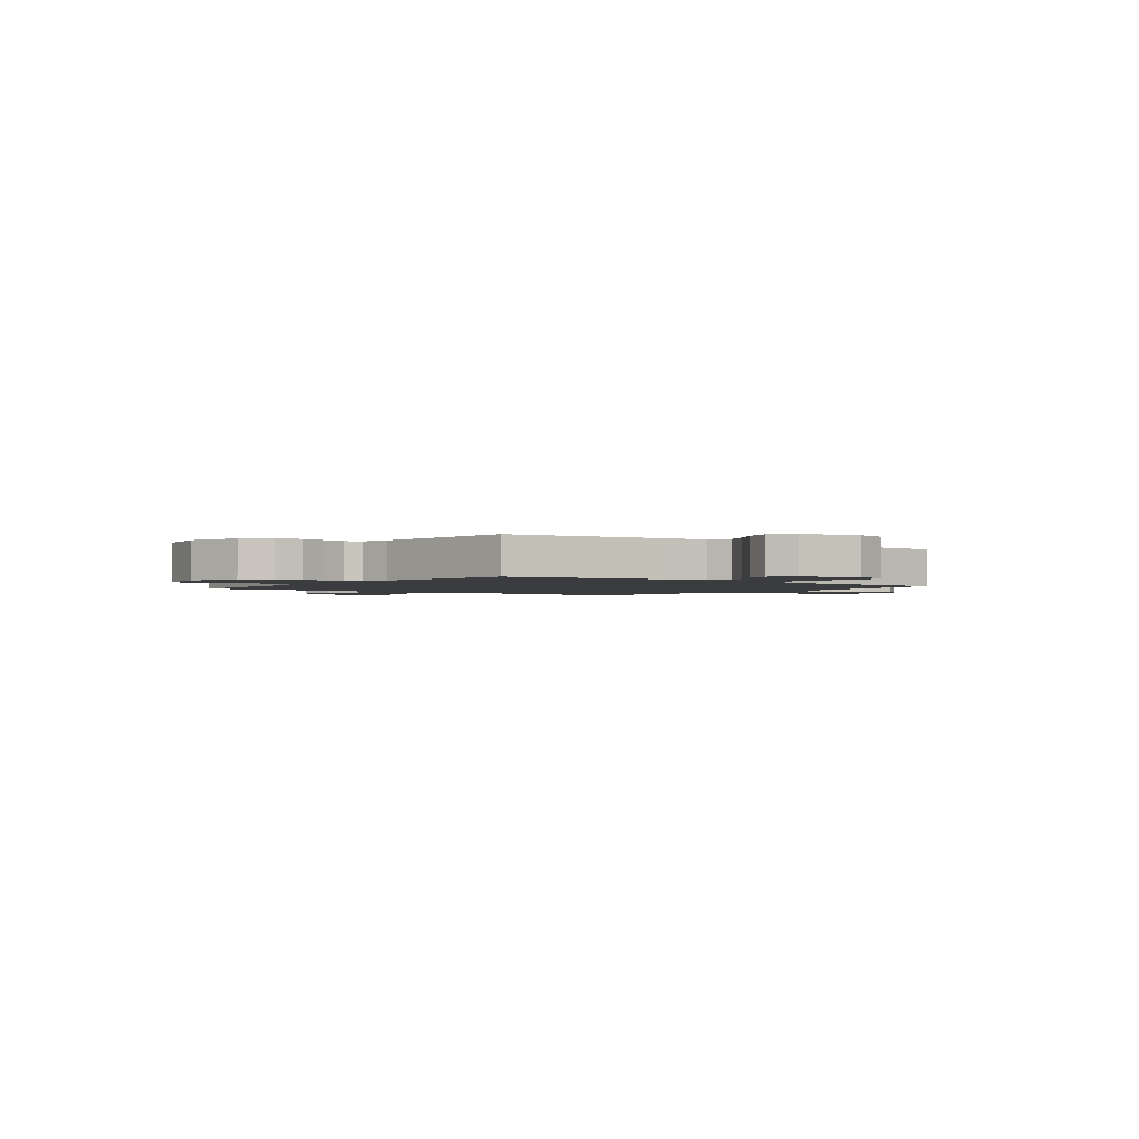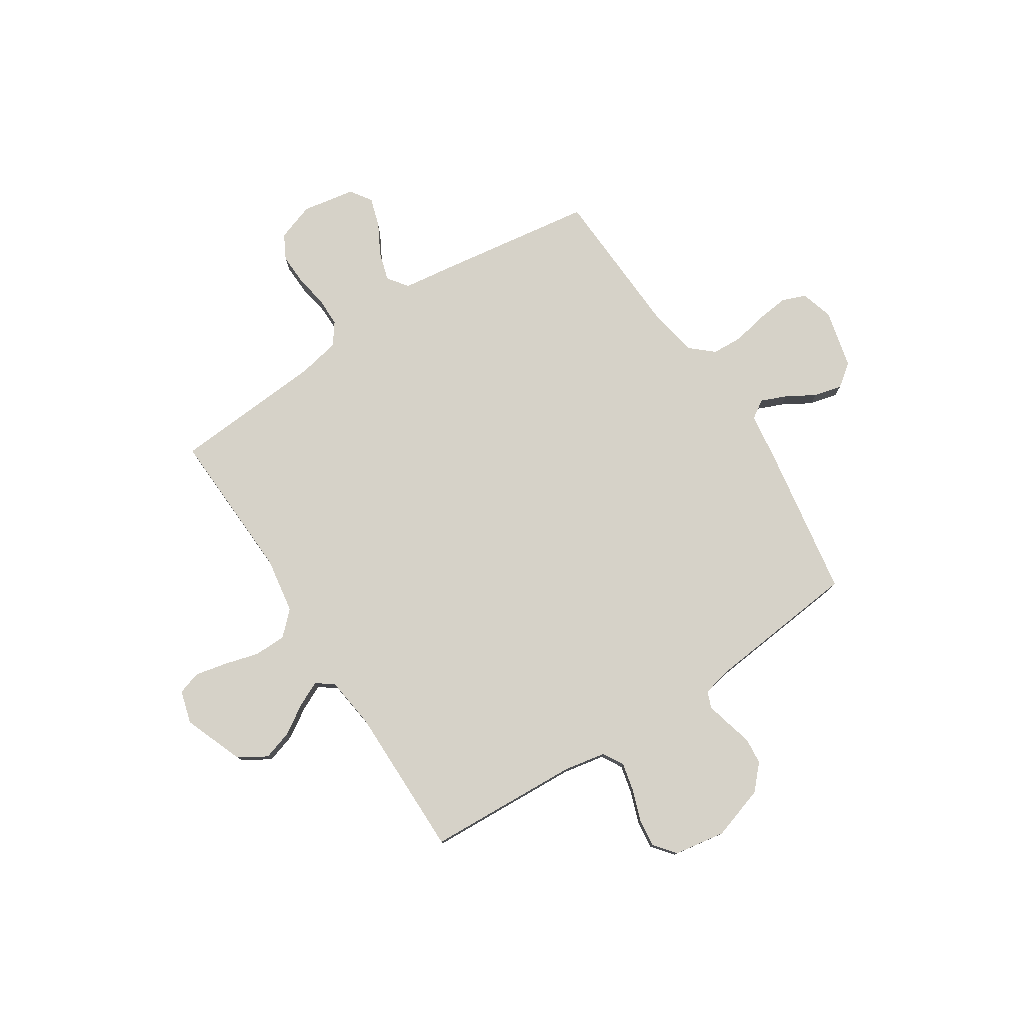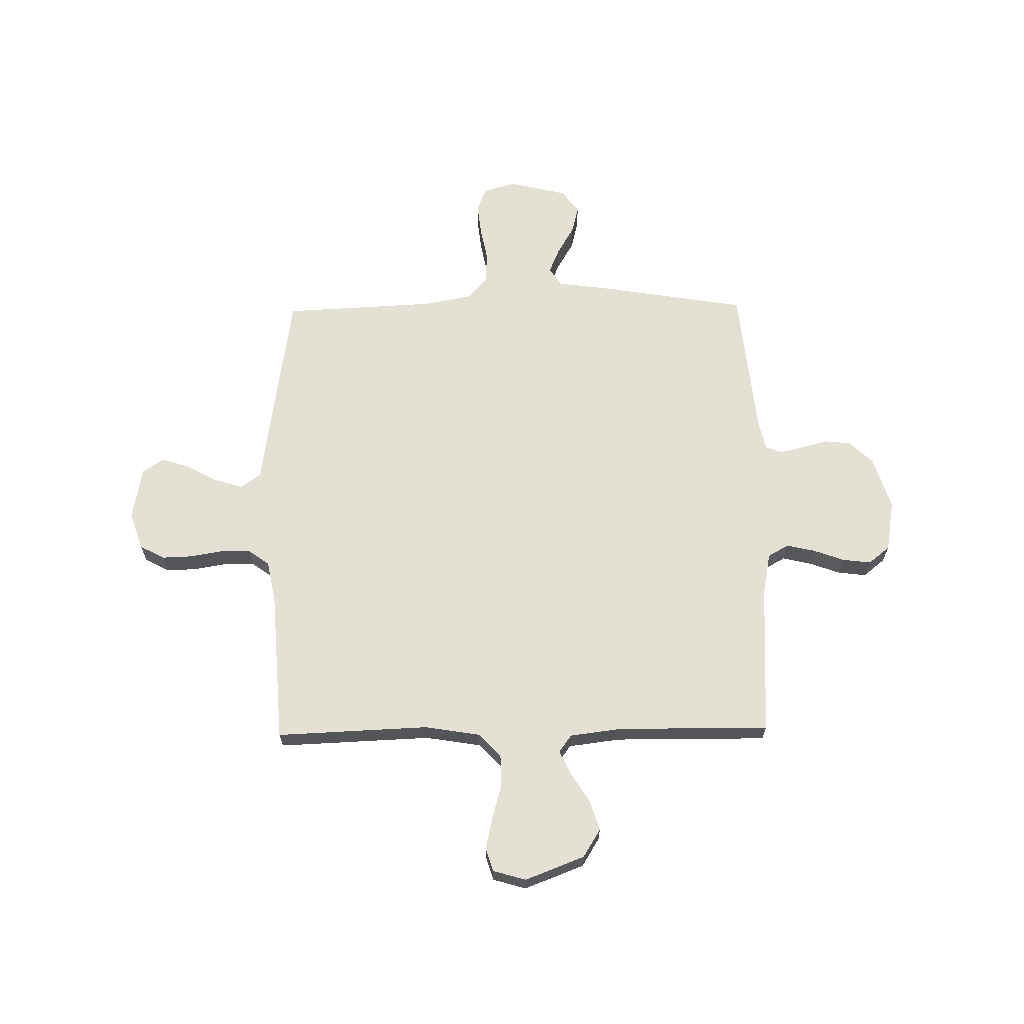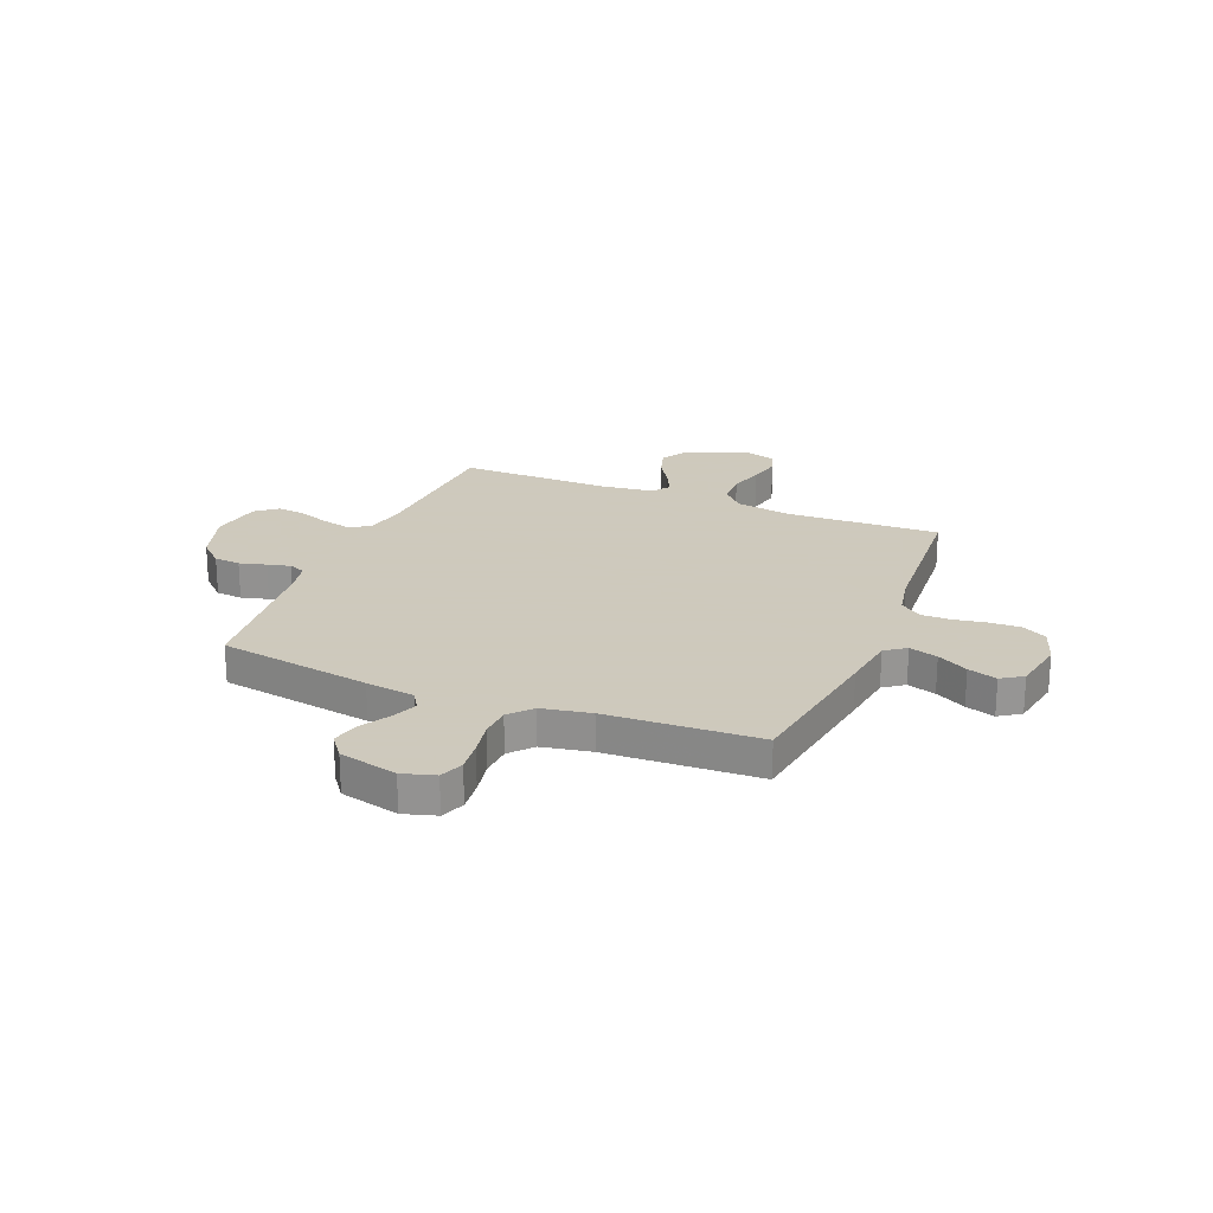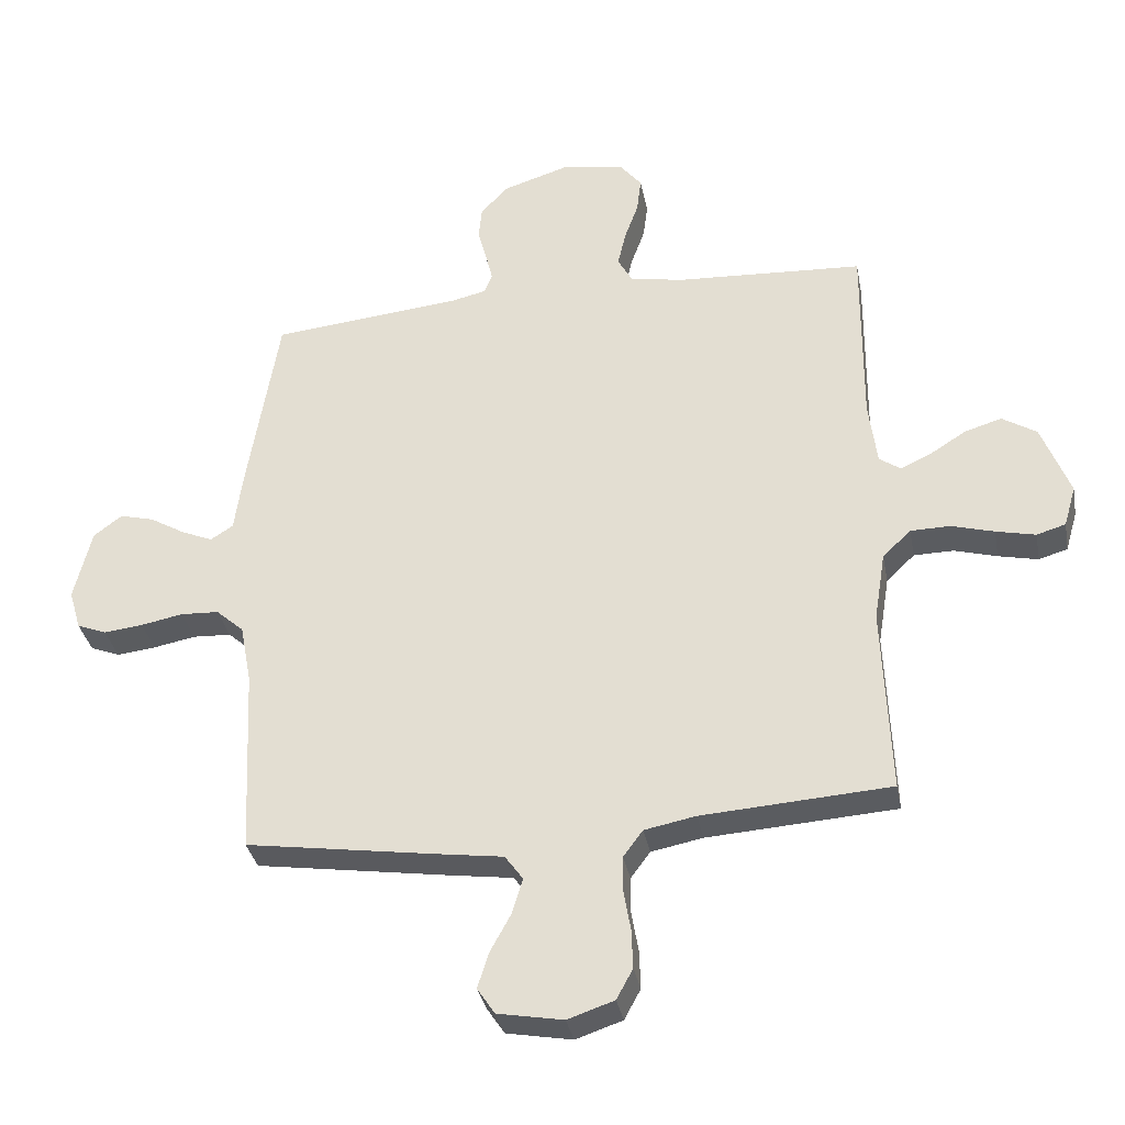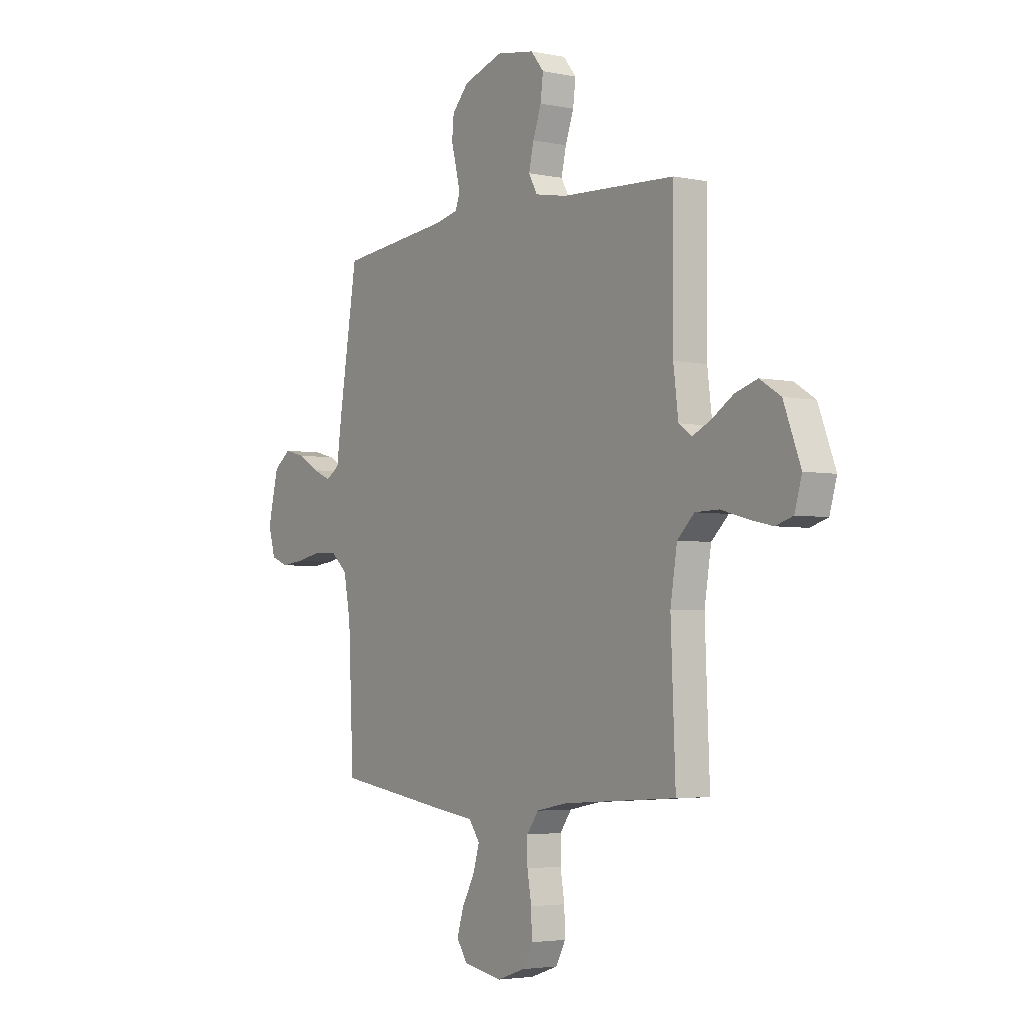
<metadata>
{"format":"obj","ext":"obj","renderer":"f3d","projection":"perspective","resolution":1024,"background":"white","views":[{"elev":-1.9,"azim":52.7,"up":"+Y"},{"elev":78.3,"azim":-33.1,"up":"+Y"},{"elev":65.6,"azim":-90.9,"up":"+Y"},{"elev":22.6,"azim":112.2,"up":"+Y"},{"elev":-33.9,"azim":-169.4,"up":"+Z"},{"elev":-3.8,"azim":-124.5,"up":"+Z"}]}
</metadata>
<code>
v -0.5 0.07 0.5
v -0.2 0.07 0.516
v -0.116 0.07 0.532
v -0.093 0.07 0.573
v -0.106 0.07 0.629
v -0.128 0.07 0.69
v -0.135 0.07 0.746
v -0.101 0.07 0.788
v 0 0.07 0.805
v 0.105 0.07 0.772
v 0.149 0.07 0.725
v 0.154 0.07 0.673
v 0.14 0.07 0.62
v 0.129 0.07 0.575
v 0.142 0.07 0.543
v 0.2 0.07 0.53
v 0.5 0.07 0.5
v 0.549 0.07 0.2
v 0.562 0.07 0.104
v 0.598 0.07 0.081
v 0.648 0.07 0.102
v 0.704 0.07 0.135
v 0.759 0.07 0.149
v 0.804 0.07 0.115
v 0.832 0.07 0
v 0.813 0.07 -0.064
v 0.766 0.07 -0.082
v 0.704 0.07 -0.075
v 0.637 0.07 -0.062
v 0.576 0.07 -0.065
v 0.532 0.07 -0.104
v 0.514 0.07 -0.2
v 0.5 0.07 -0.5
v 0.2 0.07 -0.545
v 0.093 0.07 -0.56
v 0.064 0.07 -0.6
v 0.081 0.07 -0.656
v 0.114 0.07 -0.716
v 0.132 0.07 -0.773
v 0.104 0.07 -0.815
v 0 0.07 -0.834
v -0.074 0.07 -0.809
v -0.1 0.07 -0.761
v -0.098 0.07 -0.7
v -0.087 0.07 -0.636
v -0.087 0.07 -0.578
v -0.118 0.07 -0.536
v -0.2 0.07 -0.52
v -0.5 0.07 -0.5
v -0.488 0.07 -0.2
v -0.506 0.07 -0.09
v -0.551 0.07 -0.047
v -0.614 0.07 -0.046
v -0.682 0.07 -0.065
v -0.745 0.07 -0.079
v -0.791 0.07 -0.065
v -0.81 0.07 0
v -0.765 0.07 0.117
v -0.71 0.07 0.151
v -0.651 0.07 0.133
v -0.594 0.07 0.097
v -0.545 0.07 0.074
v -0.511 0.07 0.098
v -0.498 0.07 0.2
v -0.5 0 0.5
v -0.2 0 0.516
v -0.116 0 0.532
v -0.093 0 0.573
v -0.106 0 0.629
v -0.128 0 0.69
v -0.135 0 0.746
v -0.101 0 0.788
v 0 0 0.805
v 0.105 0 0.772
v 0.149 0 0.725
v 0.154 0 0.673
v 0.14 0 0.62
v 0.129 0 0.575
v 0.142 0 0.543
v 0.2 0 0.53
v 0.5 0 0.5
v 0.549 0 0.2
v 0.562 0 0.104
v 0.598 0 0.081
v 0.648 0 0.102
v 0.704 0 0.135
v 0.759 0 0.149
v 0.804 0 0.115
v 0.832 0 0
v 0.813 0 -0.064
v 0.766 0 -0.082
v 0.704 0 -0.075
v 0.637 0 -0.062
v 0.576 0 -0.065
v 0.532 0 -0.104
v 0.514 0 -0.2
v 0.5 0 -0.5
v 0.2 0 -0.545
v 0.093 0 -0.56
v 0.064 0 -0.6
v 0.081 0 -0.656
v 0.114 0 -0.716
v 0.132 0 -0.773
v 0.104 0 -0.815
v 0 0 -0.834
v -0.074 0 -0.809
v -0.1 0 -0.761
v -0.098 0 -0.7
v -0.087 0 -0.636
v -0.087 0 -0.578
v -0.118 0 -0.536
v -0.2 0 -0.52
v -0.5 0 -0.5
v -0.488 0 -0.2
v -0.506 0 -0.09
v -0.551 0 -0.047
v -0.614 0 -0.046
v -0.682 0 -0.065
v -0.745 0 -0.079
v -0.791 0 -0.065
v -0.81 0 0
v -0.765 0 0.117
v -0.71 0 0.151
v -0.651 0 0.133
v -0.594 0 0.097
v -0.545 0 0.074
v -0.511 0 0.098
v -0.498 0 0.2
f 59 60 61
f 58 59 61
f 57 58 61
f 56 57 61
f 55 56 61
f 54 55 61
f 53 54 61
f 52 53 61 62
f 51 52 62 63
f 48 49 50
f 51 63 64
f 50 51 64
f 48 50 64
f 47 48 64
f 43 44 45
f 42 43 45
f 41 42 45
f 40 41 45
f 39 40 45
f 38 39 45
f 37 38 45
f 36 37 45 46
f 64 1 2
f 47 64 2
f 46 47 2
f 36 46 2
f 35 36 2
f 27 28 29
f 26 27 29
f 25 26 29
f 24 25 29
f 23 24 29
f 22 23 29
f 21 22 29
f 20 21 29 30
f 19 20 30 31
f 19 31 32
f 18 19 32
f 17 18 32
f 16 17 32
f 11 12 13
f 10 11 13
f 9 10 13
f 8 9 13
f 7 8 13
f 6 7 13
f 5 6 13
f 4 5 13 14
f 3 4 14 15
f 33 34 35
f 32 33 35
f 16 32 35
f 15 16 35
f 3 15 35
f 2 3 35
f 125 124 123
f 125 123 122
f 125 122 121
f 125 121 120
f 125 120 119
f 125 119 118
f 125 118 117
f 126 125 117 116
f 127 126 116 115
f 114 113 112
f 128 127 115
f 128 115 114
f 128 114 112
f 128 112 111
f 109 108 107
f 109 107 106
f 109 106 105
f 109 105 104
f 109 104 103
f 109 103 102
f 109 102 101
f 110 109 101 100
f 66 65 128
f 66 128 111
f 66 111 110
f 66 110 100
f 66 100 99
f 93 92 91
f 93 91 90
f 93 90 89
f 93 89 88
f 93 88 87
f 93 87 86
f 93 86 85
f 94 93 85 84
f 95 94 84 83
f 96 95 83
f 96 83 82
f 96 82 81
f 96 81 80
f 77 76 75
f 77 75 74
f 77 74 73
f 77 73 72
f 77 72 71
f 77 71 70
f 77 70 69
f 78 77 69 68
f 79 78 68 67
f 99 98 97
f 99 97 96
f 99 96 80
f 99 80 79
f 99 79 67
f 99 67 66
f 1 65 66 2
f 2 66 67 3
f 3 67 68 4
f 4 68 69 5
f 5 69 70 6
f 6 70 71 7
f 7 71 72 8
f 8 72 73 9
f 9 73 74 10
f 10 74 75 11
f 11 75 76 12
f 12 76 77 13
f 13 77 78 14
f 14 78 79 15
f 15 79 80 16
f 16 80 81 17
f 17 81 82 18
f 18 82 83 19
f 19 83 84 20
f 20 84 85 21
f 21 85 86 22
f 22 86 87 23
f 23 87 88 24
f 24 88 89 25
f 25 89 90 26
f 26 90 91 27
f 27 91 92 28
f 28 92 93 29
f 29 93 94 30
f 30 94 95 31
f 31 95 96 32
f 32 96 97 33
f 33 97 98 34
f 34 98 99 35
f 35 99 100 36
f 36 100 101 37
f 37 101 102 38
f 38 102 103 39
f 39 103 104 40
f 40 104 105 41
f 41 105 106 42
f 42 106 107 43
f 43 107 108 44
f 44 108 109 45
f 45 109 110 46
f 46 110 111 47
f 47 111 112 48
f 48 112 113 49
f 49 113 114 50
f 50 114 115 51
f 51 115 116 52
f 52 116 117 53
f 53 117 118 54
f 54 118 119 55
f 55 119 120 56
f 56 120 121 57
f 57 121 122 58
f 58 122 123 59
f 59 123 124 60
f 60 124 125 61
f 61 125 126 62
f 62 126 127 63
f 63 127 128 64
f 64 128 65 1

</code>
